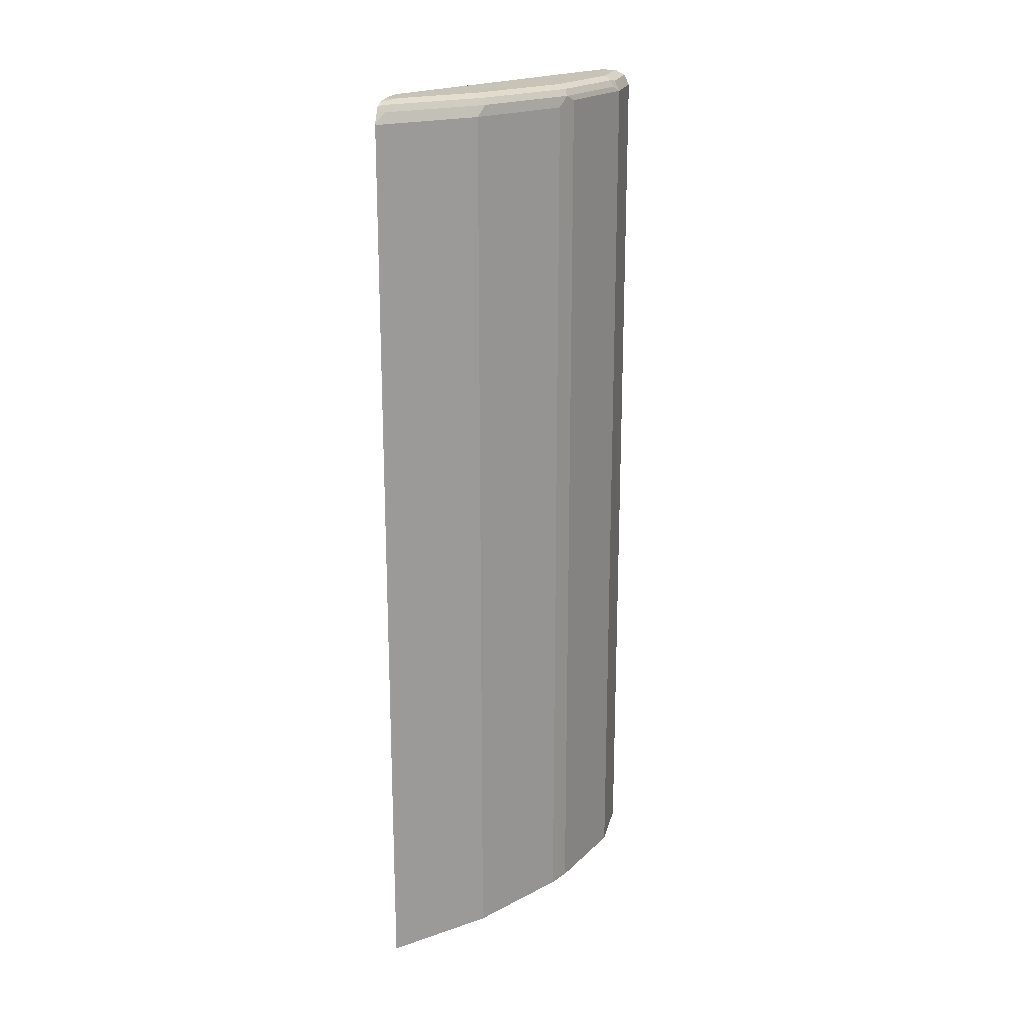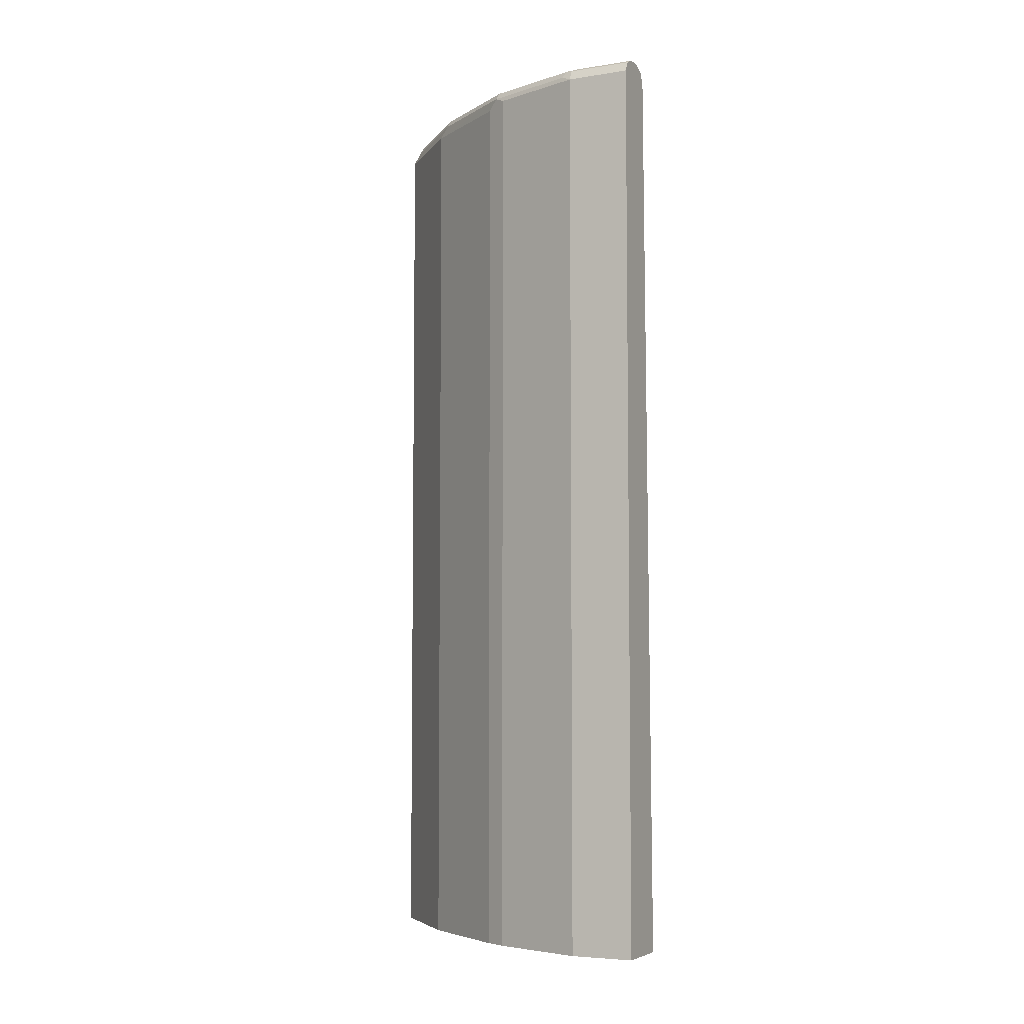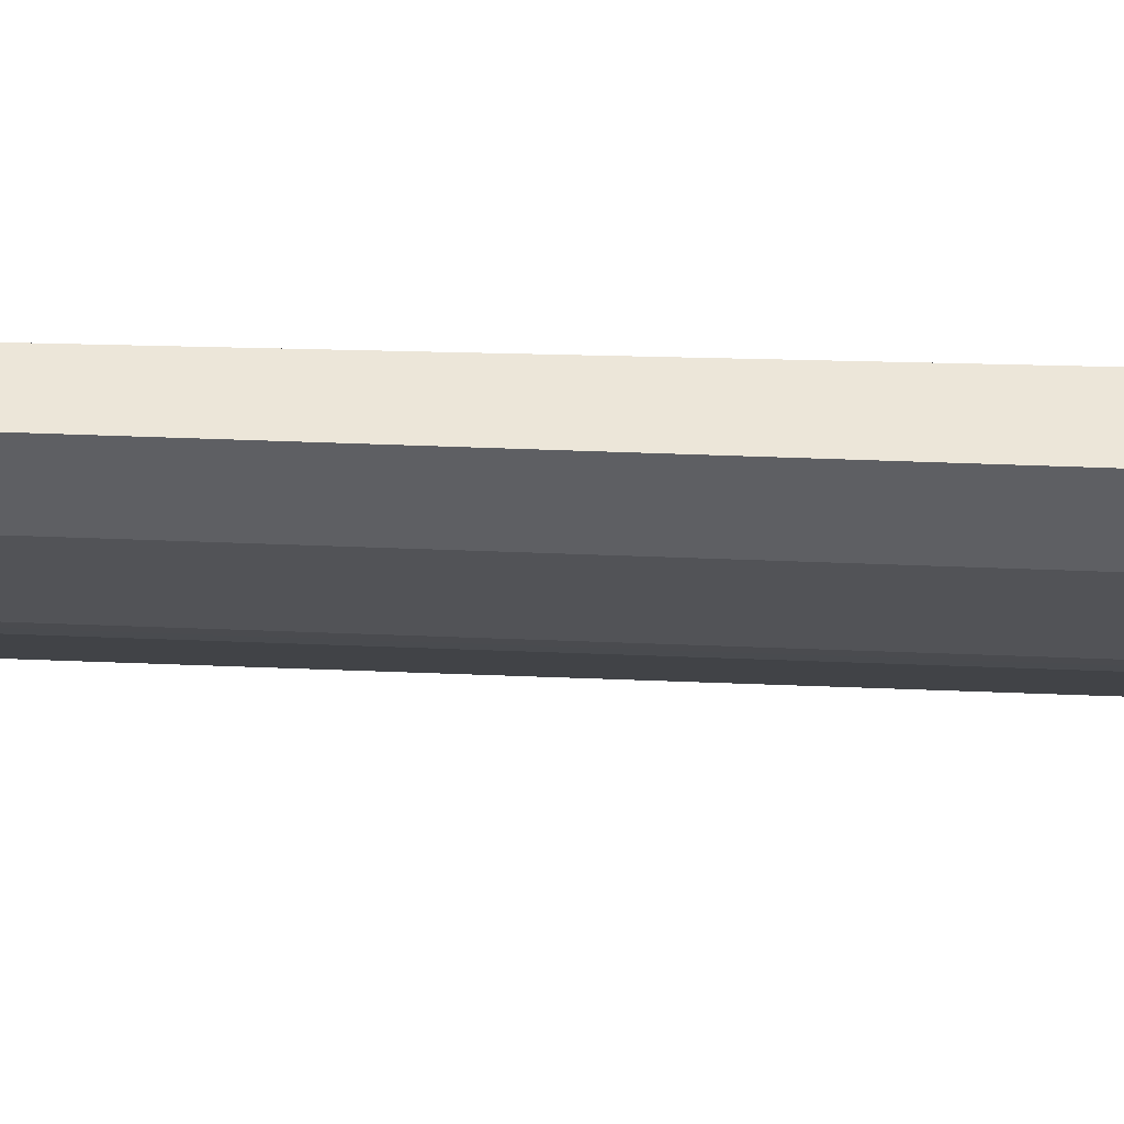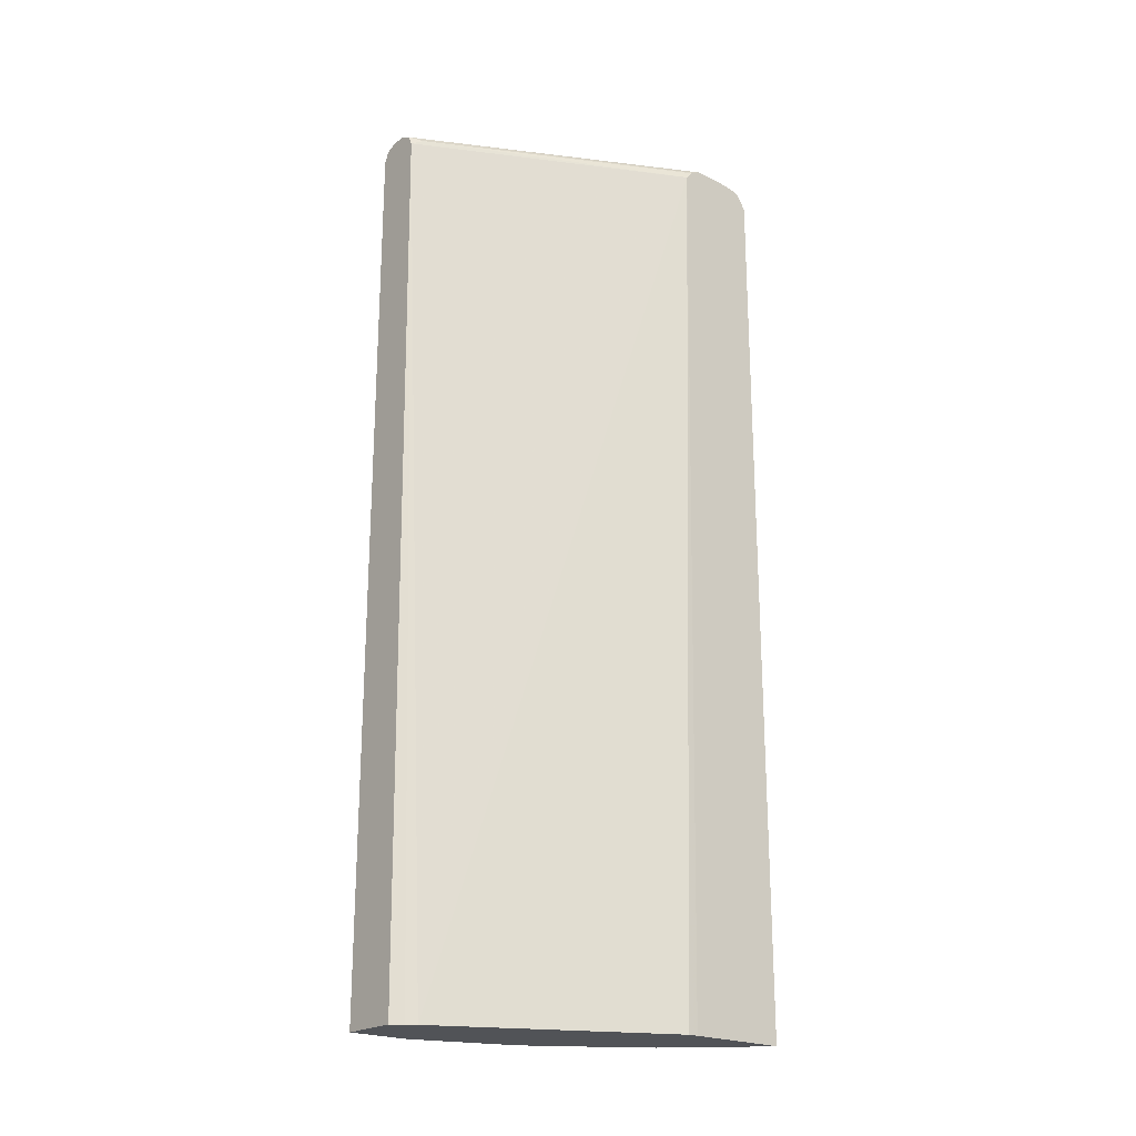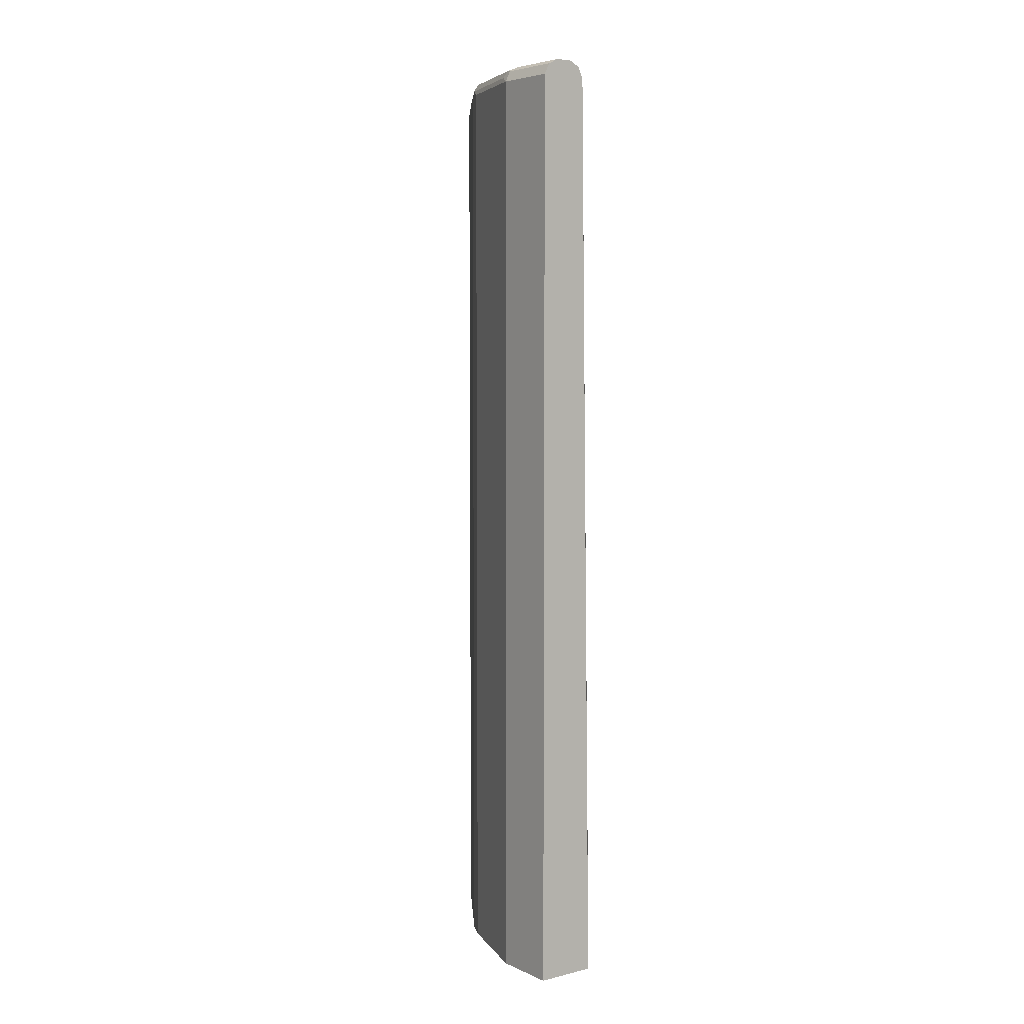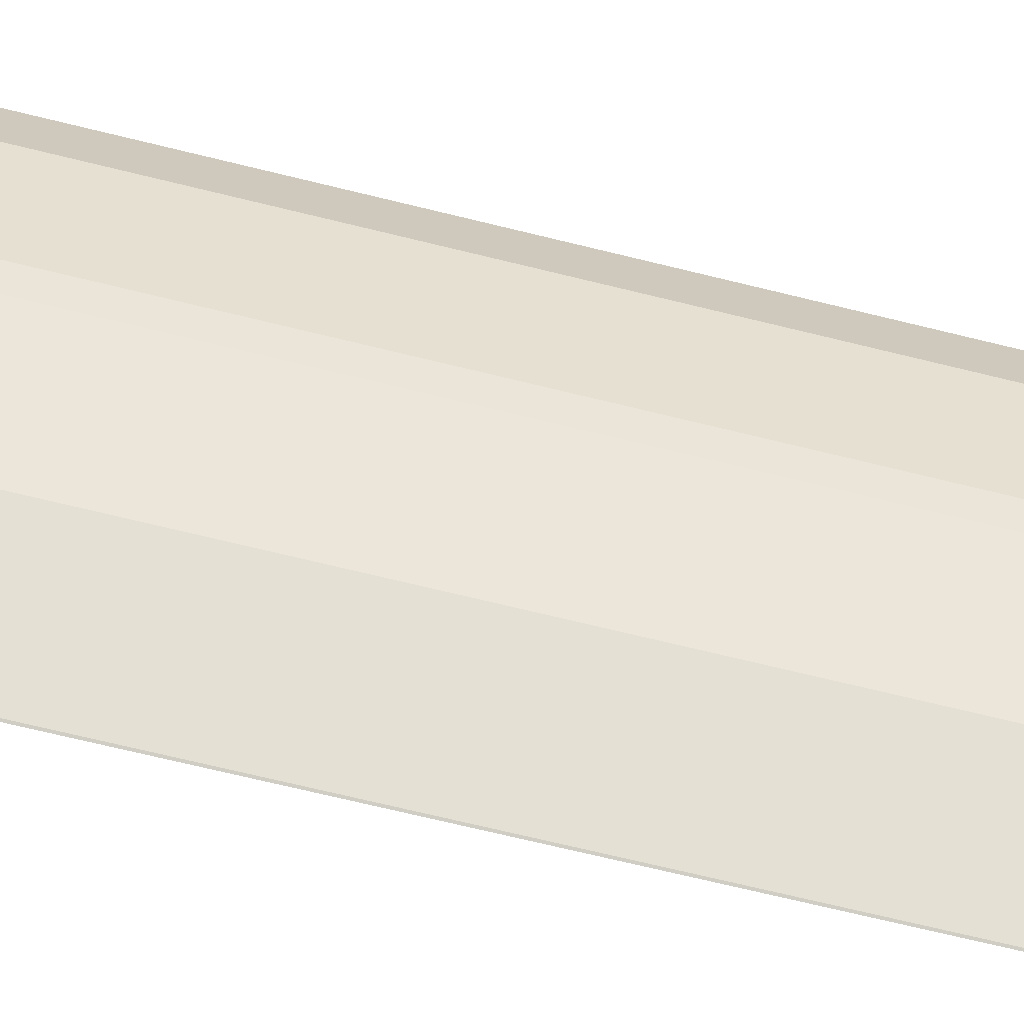
<metadata>
{"format":"obj","ext":"obj","renderer":"f3d","projection":"perspective","resolution":1024,"background":"white","views":[{"elev":19.7,"azim":-167.3,"up":"+Y"},{"elev":-5.5,"azim":-64.2,"up":"+Y"},{"elev":49.2,"azim":-87.5,"up":"+Z"},{"elev":-21.8,"azim":49.8,"up":"+Y"},{"elev":5.4,"azim":-36.9,"up":"+Y"},{"elev":-70.3,"azim":-103.8,"up":"+Z"}]}
</metadata>
<code>
v -0.5545 0.5365 0.1442
v -0.5724 0.5365 0.1442
v -0.5534 0.536 0.1442
v -0.3799 0.5365 -0.1789
v -0.5724 0.5365 0.07154
v -0.5843 0.5307 0.1442
v -0.5426 0.5307 0.1442
v -0.3799 0.5324 -0.1705
v -0.3799 0.5365 -0.2146
v -0.5366 0.5365 -0.0358
v -0.5814 0.5321 0.06258
v -0.5843 0.5307 0.07154
v -0.5903 0.5187 0.1442
v -0.5372 0.5198 0.1442
v -0.5307 0.5247 0.1312
v -0.3799 0.5303 -0.1673
v -0.3935 0.5365 -0.2146
v -0.3799 0.535 -0.2325
v -0.4651 0.5365 -0.1431
v -0.5456 0.5321 -0.04473
v -0.5665 0.5247 0.005937
v -0.5843 0.5247 0.05963
v -0.5903 0.5187 0.07154
v -0.5903 -0.5164 0.1442
v -0.5366 0.5187 0.1442
v -0.3799 0.5208 -0.1589
v -0.4114 0.5365 -0.1968
v -0.3799 0.5345 -0.2367
v -0.4741 0.5321 -0.152
v -0.5486 0.5247 -0.04771
v -0.5545 0.5187 -0.0358
v -0.5903 -0.5164 0.07154
v -0.5227 -0.5164 0.1442
v -0.5122 -0.5164 0.1317
v -0.5054 -0.5164 0.1207
v -0.3802 -0.5164 -0.1297
v -0.3799 -0.5164 -0.1415
v -0.3799 0.531 -0.2462
v -0.3846 0.5321 -0.2415
v -0.4025 0.5321 -0.2236
v -0.477 0.5247 -0.155
v -0.4711 0.5127 -0.1669
v -0.5426 0.5127 -0.05962
v -0.5486 -0.5128 -0.04771
v -0.5545 -0.5164 -0.0358
v -0.3799 -0.5164 -0.2572
v -0.3799 0.5281 -0.2483
v -0.3876 0.5247 -0.2445
v -0.4353 0.5127 -0.2027
v -0.4711 -0.5164 -0.1669
v -0.5426 -0.5164 -0.05962
v -0.5467 -0.5164 -0.05141
v -0.3799 0.5145 -0.2572
v -0.3816 -0.5164 -0.2564
v -0.3816 0.5127 -0.2564
v -0.4353 -0.5164 -0.2027
f 24 37 36
f 24 36 35
f 24 35 34
f 24 34 33
f 25 34 35
f 25 35 26
f 26 35 36
f 24 46 37
f 28 38 39
f 25 33 34
f 26 36 37
f 24 32 45
f 24 56 54
f 24 50 56
f 24 51 50
f 24 52 51
f 24 45 52
f 23 45 32
f 49 54 56
f 23 31 45
f 23 30 31
f 21 23 22
f 28 39 40
f 21 30 23
f 24 54 46
f 28 40 29
f 41 49 42
f 29 41 30
f 20 29 30
f 49 55 54
f 48 55 49
f 48 53 55
f 47 53 48
f 46 55 53
f 46 54 55
f 44 52 45
f 44 51 52
f 42 51 43
f 42 50 51
f 29 40 41
f 42 56 50
f 41 48 49
f 40 48 41
f 39 48 40
f 38 48 39
f 38 47 48
f 30 45 31
f 30 44 45
f 30 51 44
f 30 43 51
f 30 42 43
f 30 41 42
f 42 49 56
f 19 28 29
f 13 32 24
f 17 28 27
f 4 26 37
f 4 16 26
f 4 8 16
f 4 7 8
f 3 7 4
f 2 12 6
f 2 5 12
f 1 5 2
f 1 10 5
f 1 19 10
f 1 27 19
f 1 17 27
f 1 9 17
f 1 4 9
f 1 3 4
f 1 7 3
f 1 14 7
f 1 25 14
f 1 33 25
f 1 24 33
f 1 13 24
f 19 27 28
f 1 2 6
f 4 37 46
f 4 46 53
f 1 6 13
f 4 47 38
f 4 53 47
f 15 26 16
f 15 25 26
f 14 25 15
f 13 23 32
f 12 22 23
f 11 22 12
f 11 21 22
f 11 30 21
f 11 20 30
f 10 20 11
f 10 29 20
f 17 18 28
f 9 18 17
f 10 19 29
f 4 28 18
f 4 18 9
f 5 10 11
f 5 11 12
f 4 38 28
f 6 23 13
f 7 14 15
f 7 15 8
f 8 15 16
f 6 12 23

</code>
